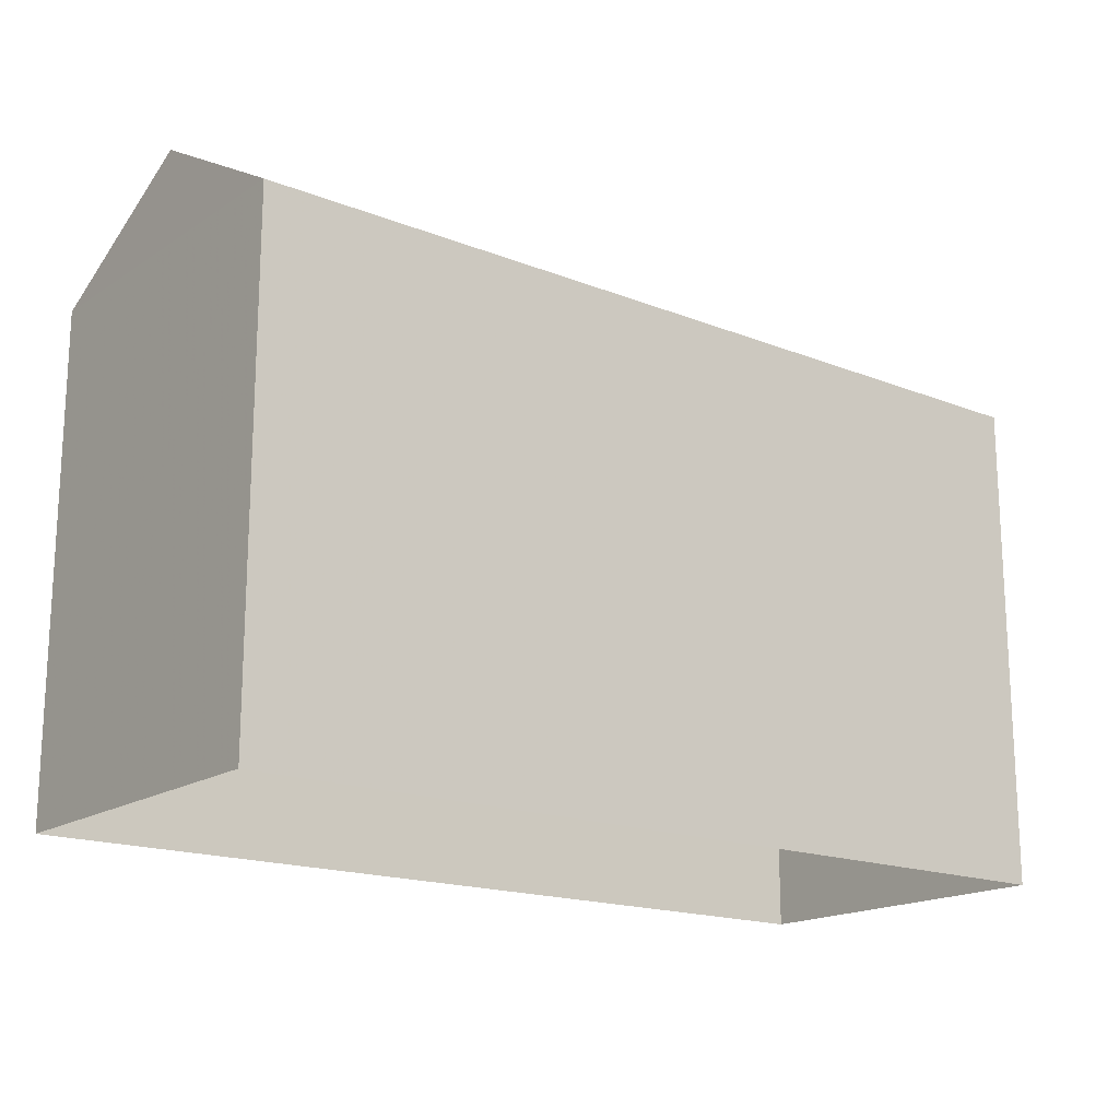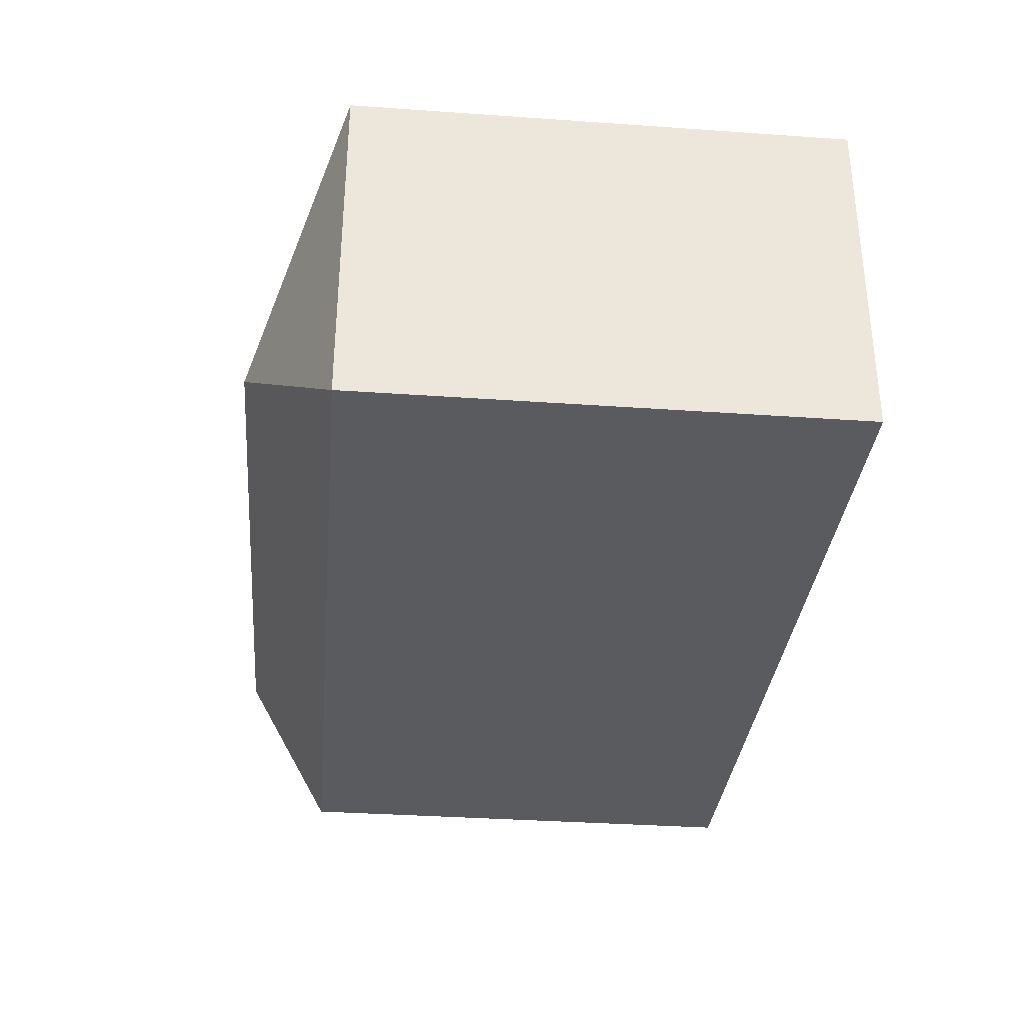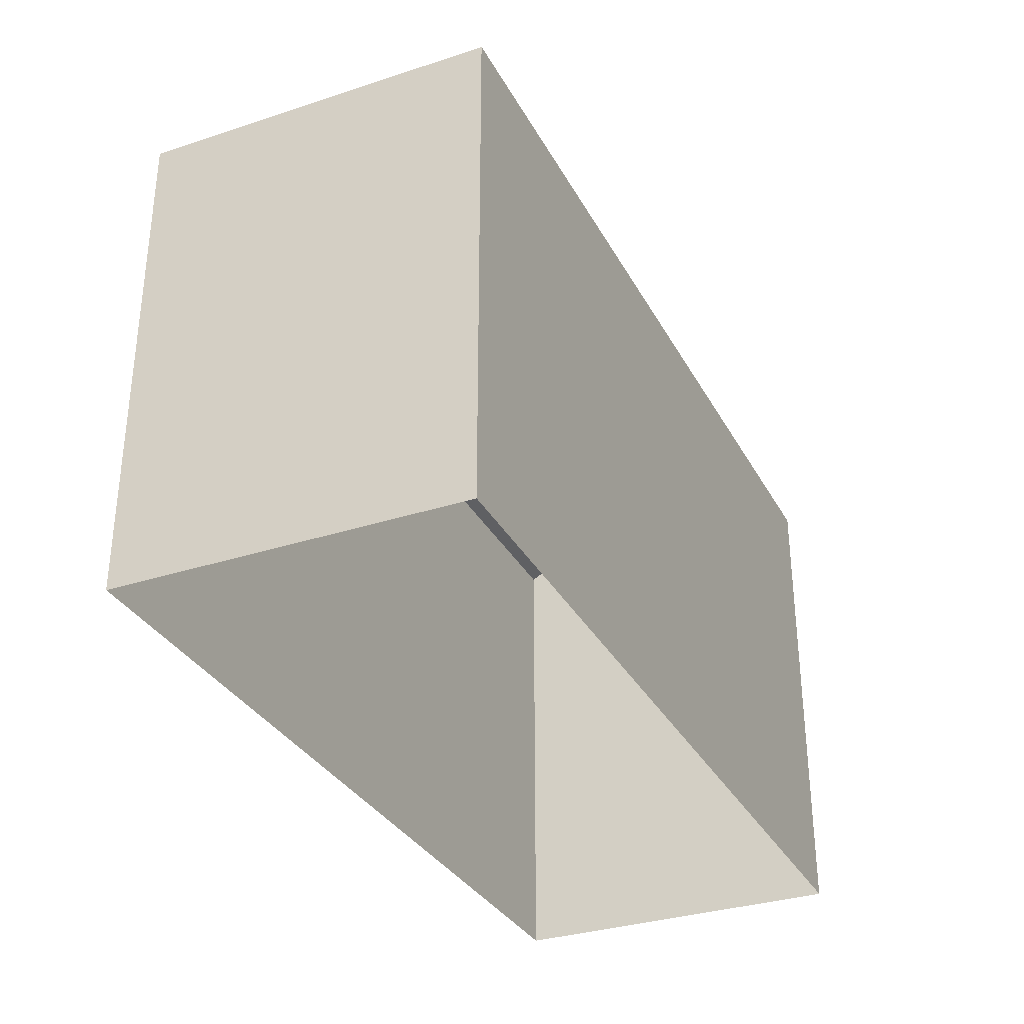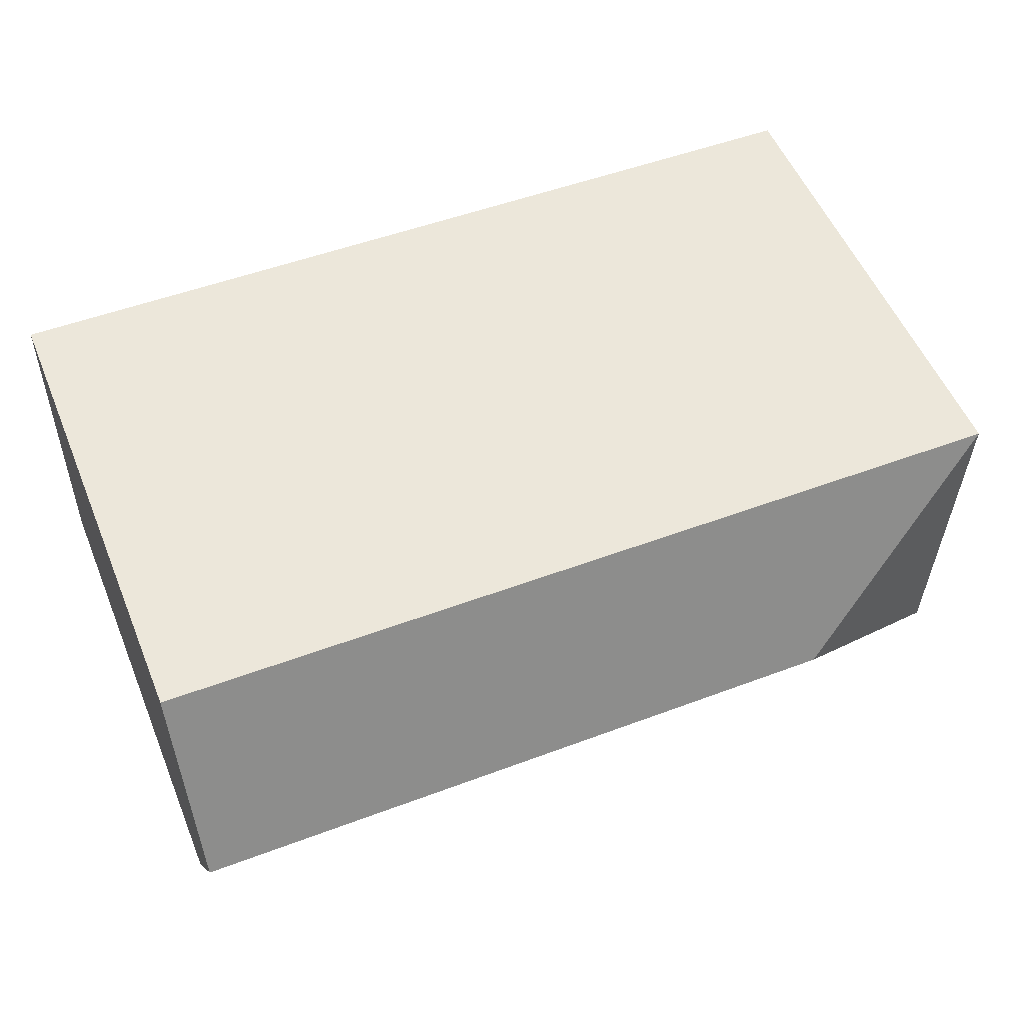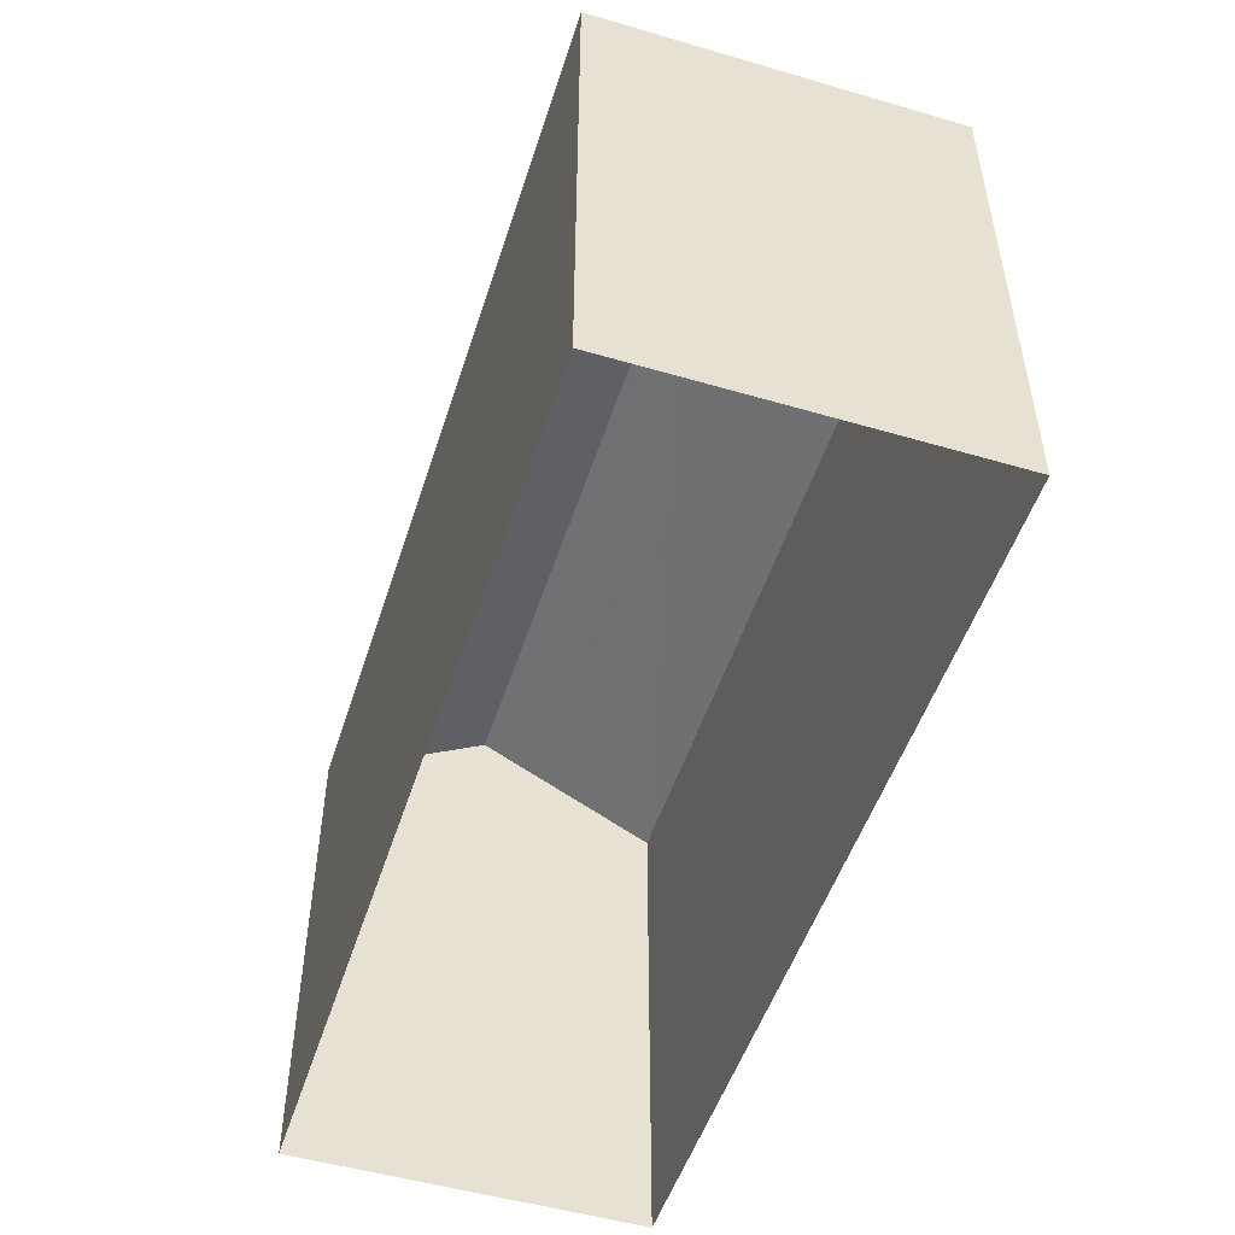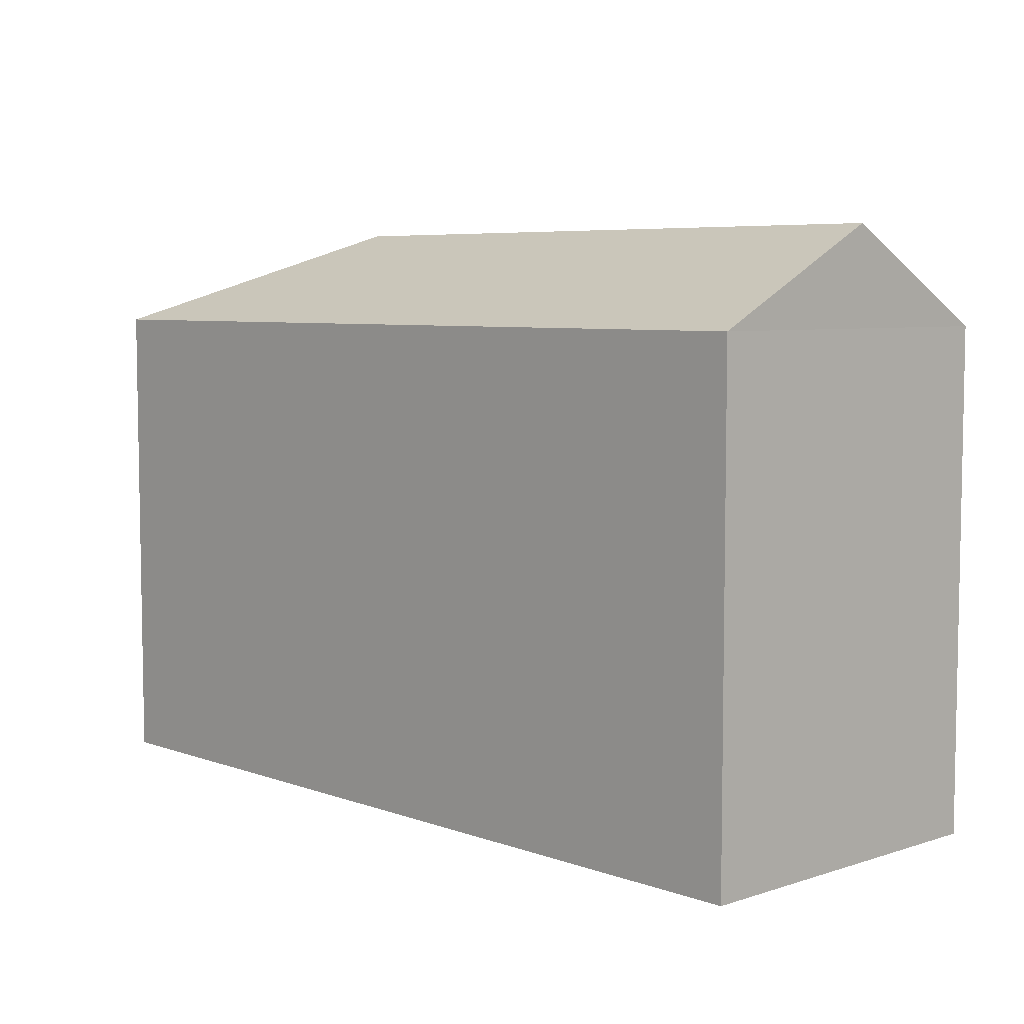
<metadata>
{"format":"obj","ext":"obj","renderer":"f3d","projection":"perspective","resolution":1024,"background":"white","views":[{"elev":-17.3,"azim":-39.4,"up":"+Z"},{"elev":-34.4,"azim":84.7,"up":"+Y"},{"elev":-32.7,"azim":113.3,"up":"+Z"},{"elev":54.5,"azim":-22.3,"up":"+Y"},{"elev":-50.3,"azim":71.1,"up":"+Z"},{"elev":6.2,"azim":-134.7,"up":"+Z"}]}
</metadata>
<code>
v -3.725e+05 -1.042e+05 29.22
v -3.725e+05 -1.042e+05 29.22
v -3.725e+05 -1.042e+05 29.22
v -3.725e+05 -1.042e+05 29.22
v -3.725e+05 -1.042e+05 38.46
v -3.725e+05 -1.042e+05 38.46
v -3.725e+05 -1.042e+05 40.22
v -3.725e+05 -1.042e+05 40.22
v -3.725e+05 -1.042e+05 38.46
v -3.725e+05 -1.042e+05 38.46
f 1 2 3
f 1 4 2
f 5 6 7
f 8 5 7
f 7 9 8
f 7 10 9
f 7 6 10
f 9 3 5
f 9 5 8
f 3 2 5
f 10 4 1
f 10 6 4
f 9 1 3
f 9 10 1
f 6 2 4
f 6 5 2

</code>
